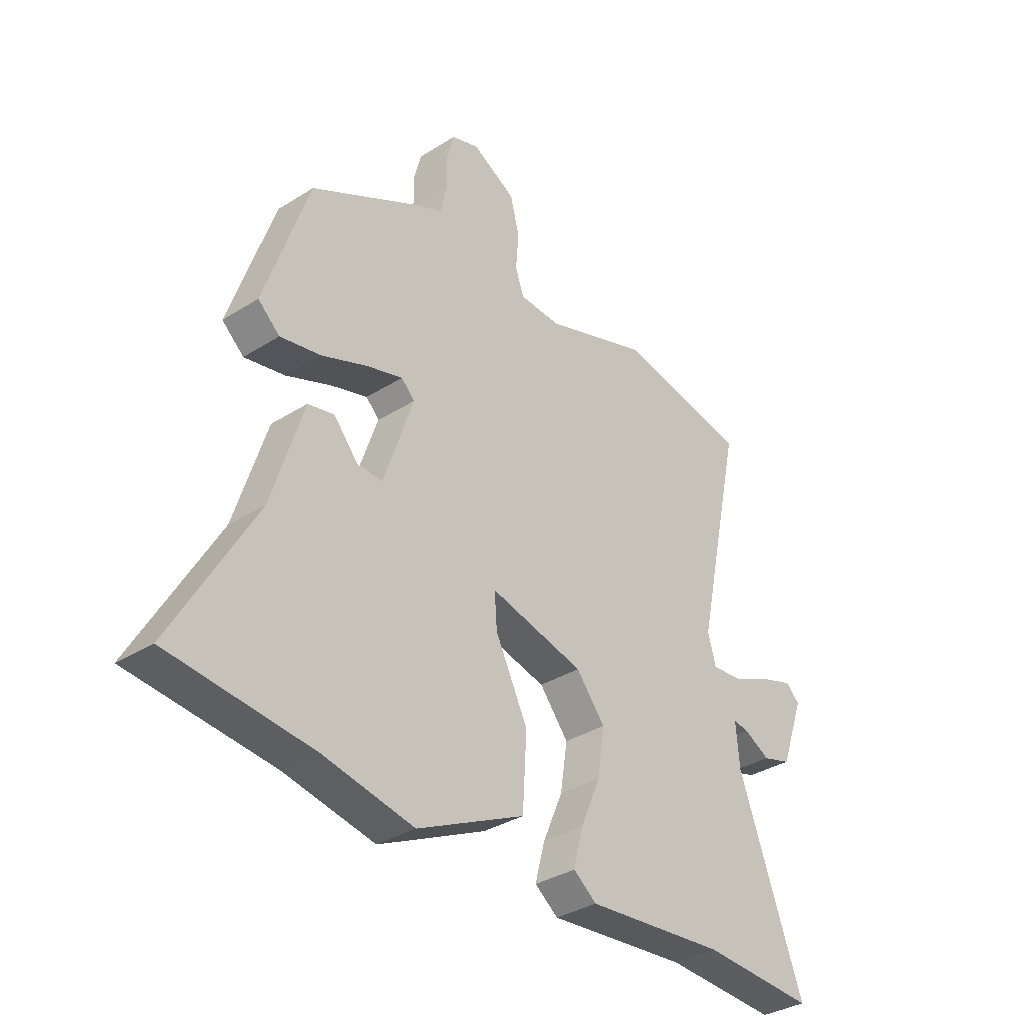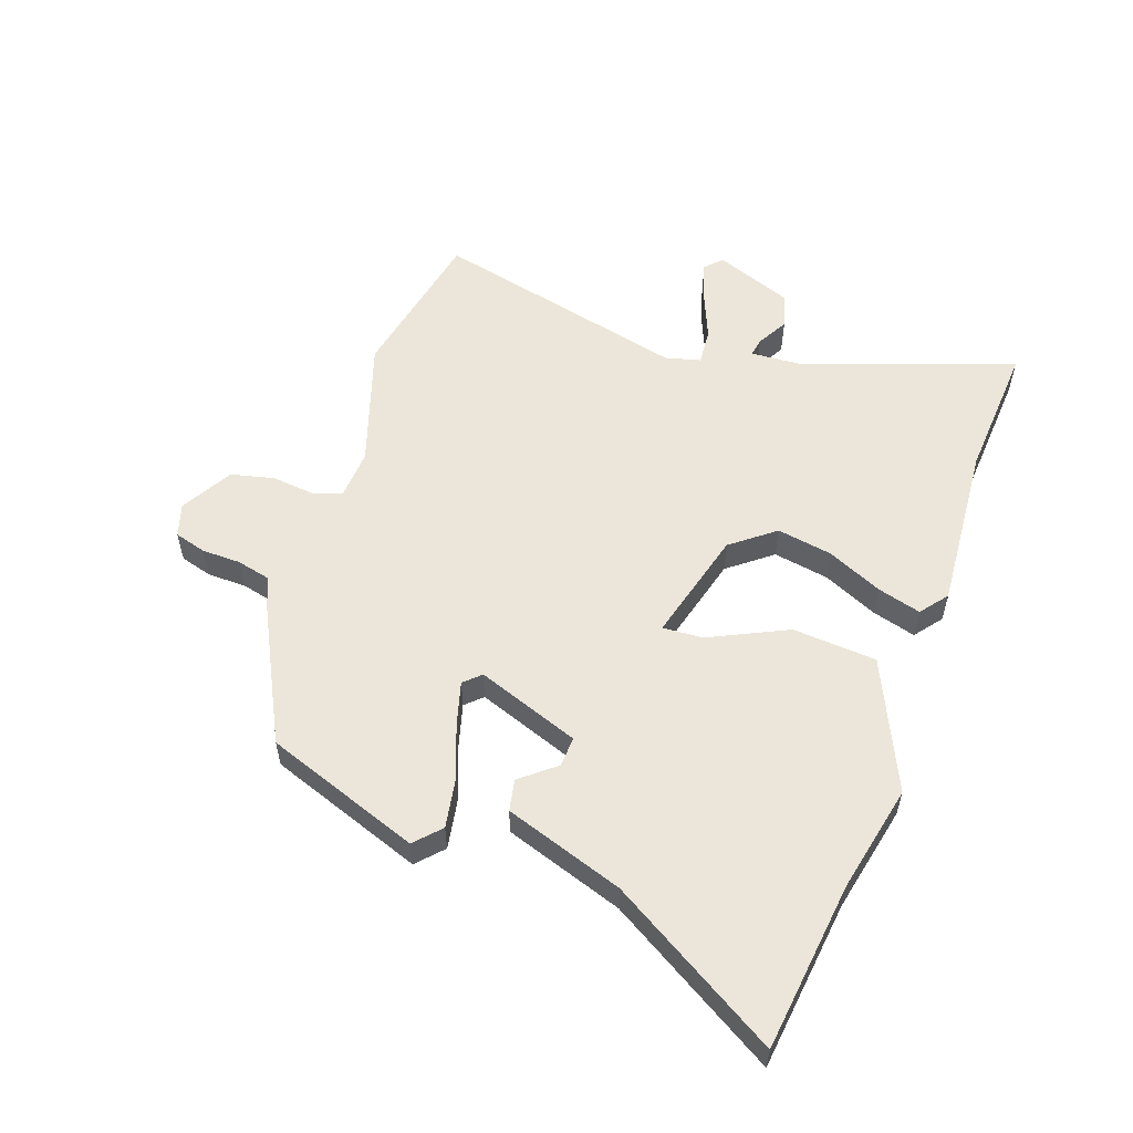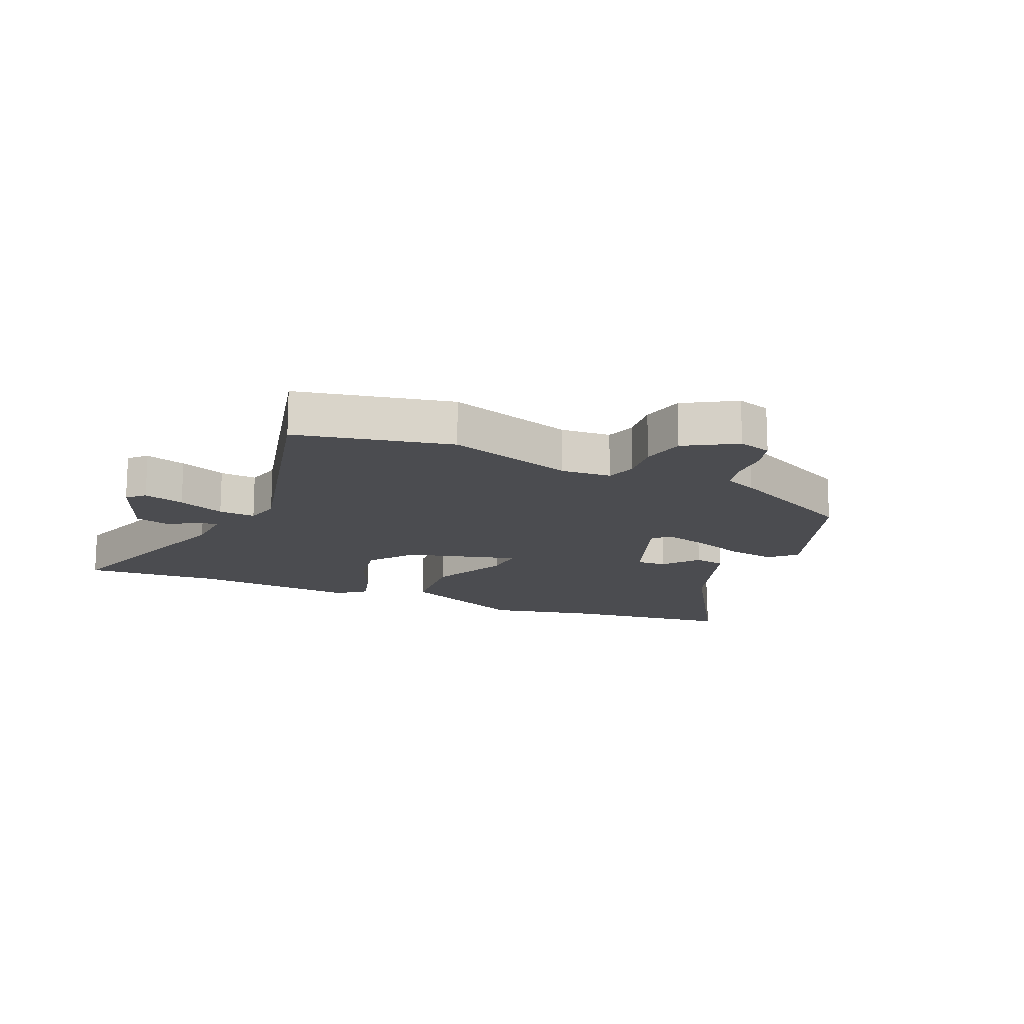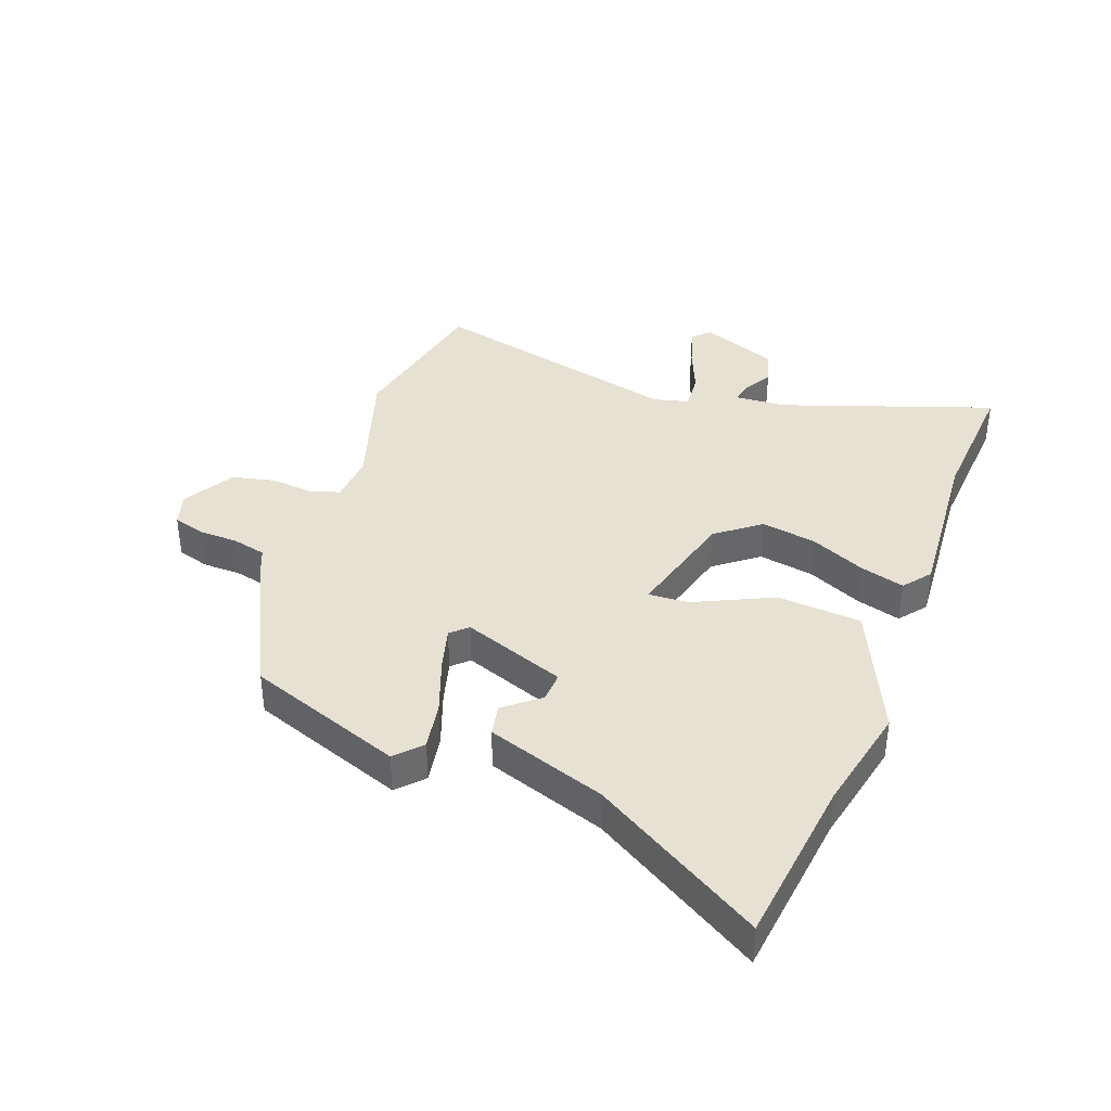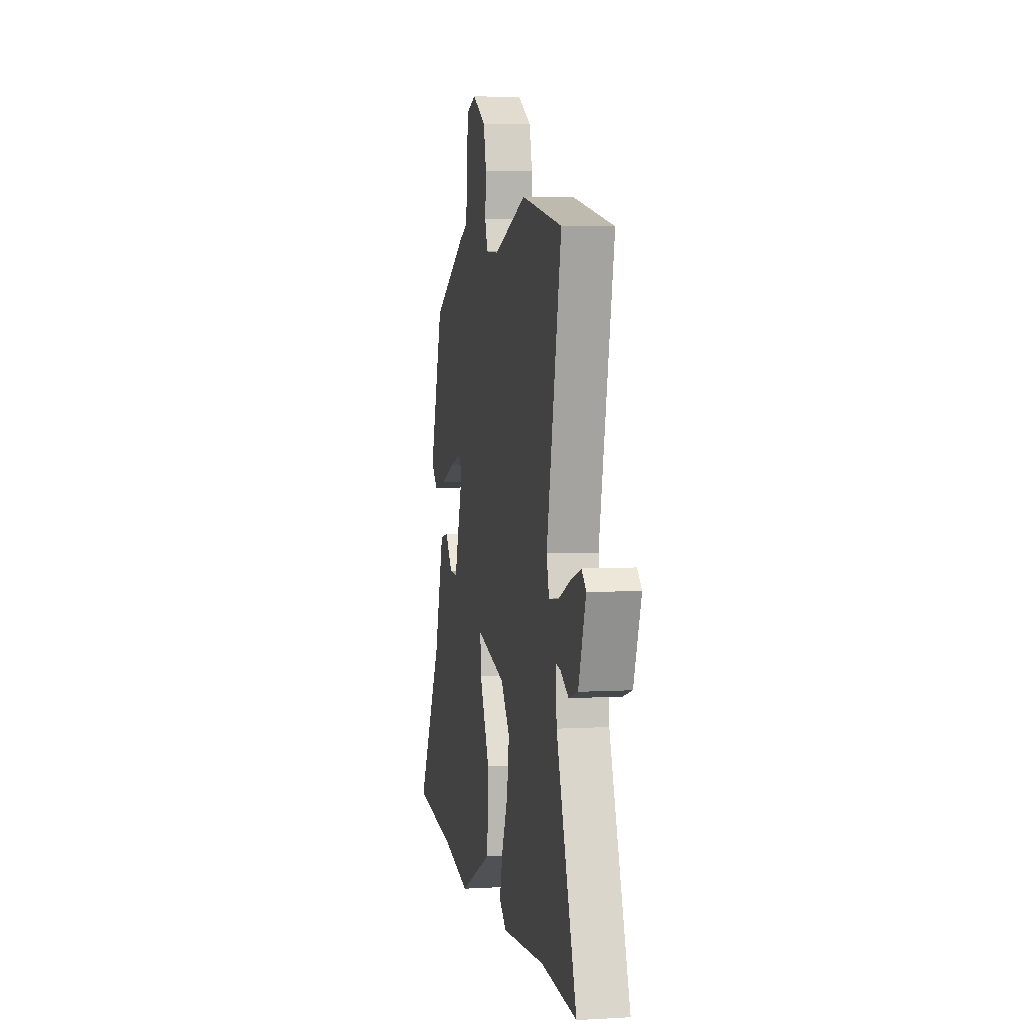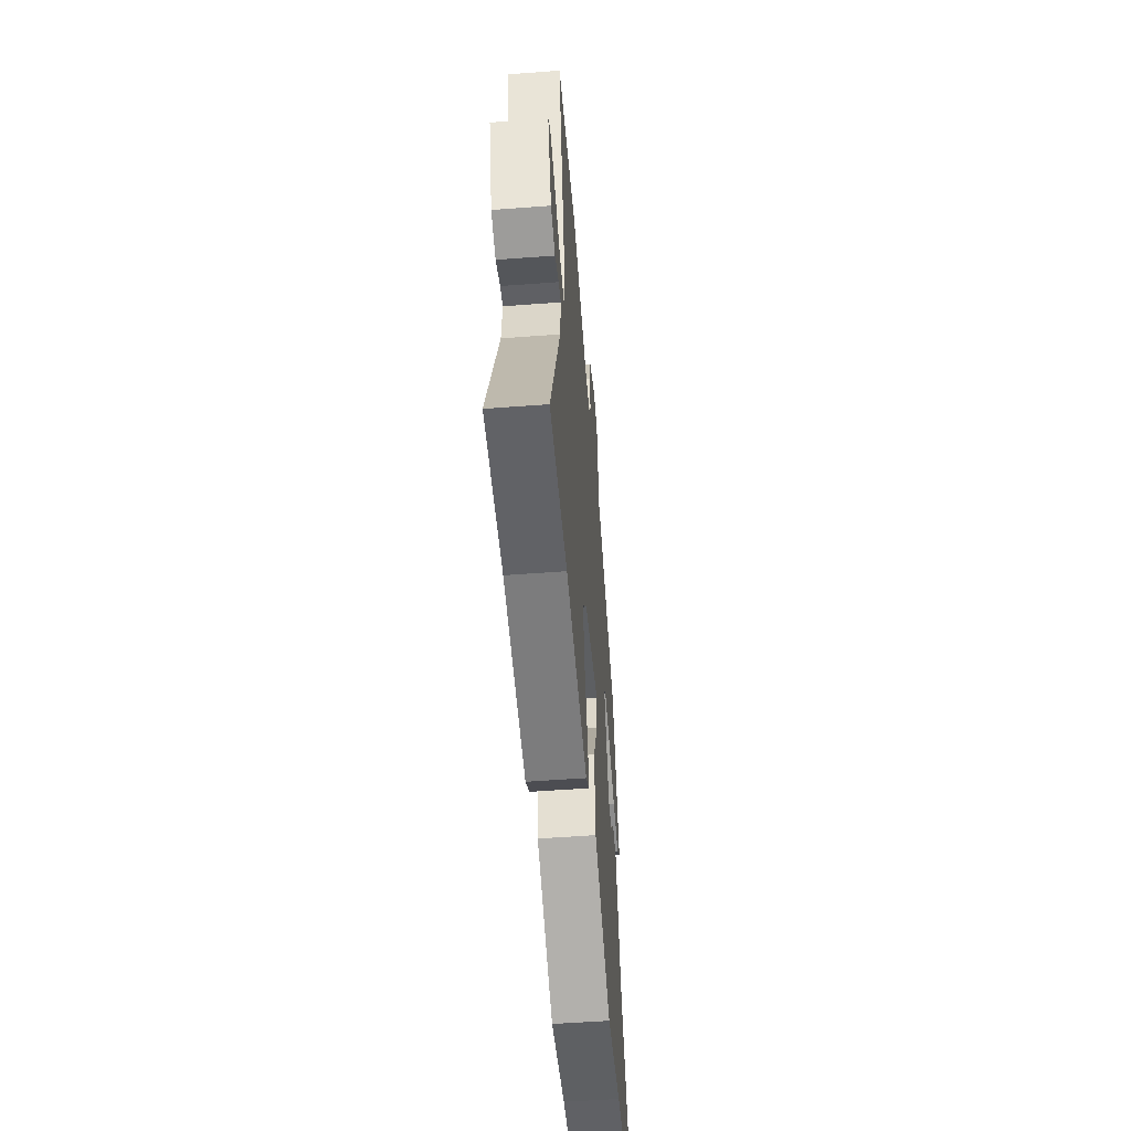
<metadata>
{"format":"obj","ext":"obj","renderer":"f3d","projection":"perspective","resolution":1024,"background":"white","views":[{"elev":-34.3,"azim":130.5,"up":"+Z"},{"elev":56.3,"azim":110.3,"up":"+Y"},{"elev":-15.2,"azim":-22.2,"up":"+Y"},{"elev":38.8,"azim":111.4,"up":"+Y"},{"elev":4.7,"azim":-100.4,"up":"+Z"},{"elev":-53.7,"azim":-85.4,"up":"+Z"}]}
</metadata>
<code>
v -0.442 0.07 -0.497
v -0.667 0.07 -0.509
v -0.539 0.07 -0.16
v -0.532 0.07 -0.075
v -0.563 0.07 -0.08
v -0.615 0.07 -0.108
v -0.672 0.07 -0.091
v -0.719 0.07 0.039
v -0.691 0.07 0.065
v -0.624 0.07 0.043
v -0.548 0.07 0.01
v -0.487 0.07 0.004
v -0.471 0.07 0.062
v -0.564 0.07 0.488
v -0.305 0.07 0.537
v -0.096 0.07 0.466
v -0.013 0.07 0.47
v 0.004 0.07 0.519
v -0.002 0.07 0.59
v 0.016 0.07 0.661
v 0.102 0.07 0.709
v 0.157 0.07 0.691
v 0.171 0.07 0.638
v 0.171 0.07 0.573
v 0.183 0.07 0.517
v 0.236 0.07 0.494
v 0.455 0.07 0.379
v 0.543 0.07 0.119
v 0.5 0.07 0.08
v 0.42 0.07 0.095
v 0.329 0.07 0.13
v 0.257 0.07 0.151
v 0.231 0.07 0.124
v 0.29 0.07 -0.048
v 0.34 0.07 -0.046
v 0.388 0.07 0.011
v 0.44 0.07 0
v 0.503 0.07 -0.199
v 0.665 0.07 -0.482
v 0.383 0.07 -0.512
v 0.204 0.07 -0.548
v -0.009 0.07 -0.447
v -0.017 0.07 -0.307
v 0.047 0.07 -0.178
v 0.052 0.07 -0.111
v -0.135 0.07 -0.158
v -0.192 0.07 -0.229
v -0.178 0.07 -0.321
v -0.138 0.07 -0.414
v -0.119 0.07 -0.487
v -0.165 0.07 -0.522
v -0.442 0 -0.497
v -0.667 0 -0.509
v -0.539 0 -0.16
v -0.532 0 -0.075
v -0.563 0 -0.08
v -0.615 0 -0.108
v -0.672 0 -0.091
v -0.719 0 0.039
v -0.691 0 0.065
v -0.624 0 0.043
v -0.548 0 0.01
v -0.487 0 0.004
v -0.471 0 0.062
v -0.564 0 0.488
v -0.305 0 0.537
v -0.096 0 0.466
v -0.013 0 0.47
v 0.004 0 0.519
v -0.002 0 0.59
v 0.016 0 0.661
v 0.102 0 0.709
v 0.157 0 0.691
v 0.171 0 0.638
v 0.171 0 0.573
v 0.183 0 0.517
v 0.236 0 0.494
v 0.455 0 0.379
v 0.543 0 0.119
v 0.5 0 0.08
v 0.42 0 0.095
v 0.329 0 0.13
v 0.257 0 0.151
v 0.231 0 0.124
v 0.29 0 -0.048
v 0.34 0 -0.046
v 0.388 0 0.011
v 0.44 0 0
v 0.503 0 -0.199
v 0.665 0 -0.482
v 0.383 0 -0.512
v 0.204 0 -0.548
v -0.009 0 -0.447
v -0.017 0 -0.307
v 0.047 0 -0.178
v 0.052 0 -0.111
v -0.135 0 -0.158
v -0.192 0 -0.229
v -0.178 0 -0.321
v -0.138 0 -0.414
v -0.119 0 -0.487
v -0.165 0 -0.522
f 50 51 1
f 49 50 1
f 48 49 1
f 1 2 3
f 48 1 3
f 47 48 3
f 46 47 3 4
f 45 46 4
f 42 43 44
f 41 42 44
f 40 41 44
f 40 44 45
f 39 40 45
f 38 39 45
f 35 36 37 38
f 34 35 38 45
f 33 34 45 4
f 29 30 31
f 28 29 31
f 27 28 31
f 26 27 31
f 25 26 31
f 25 31 32
f 33 4 5
f 32 33 5
f 25 32 5
f 24 25 5
f 22 23 24
f 21 22 24
f 20 21 24
f 19 20 24
f 18 19 24
f 13 14 15 16
f 12 13 16 17
f 9 10 11
f 8 9 11
f 7 8 11
f 6 7 11
f 5 6 11
f 5 11 12
f 24 5 12 17
f 17 18 24
f 52 102 101
f 52 101 100
f 52 100 99
f 54 53 52
f 54 52 99
f 54 99 98
f 55 54 98 97
f 55 97 96
f 95 94 93
f 95 93 92
f 95 92 91
f 96 95 91
f 96 91 90
f 96 90 89
f 89 88 87 86
f 96 89 86 85
f 55 96 85 84
f 82 81 80
f 82 80 79
f 82 79 78
f 82 78 77
f 82 77 76
f 83 82 76
f 56 55 84
f 56 84 83
f 56 83 76
f 56 76 75
f 75 74 73
f 75 73 72
f 75 72 71
f 75 71 70
f 75 70 69
f 67 66 65 64
f 68 67 64 63
f 62 61 60
f 62 60 59
f 62 59 58
f 62 58 57
f 62 57 56
f 63 62 56
f 68 63 56 75
f 75 69 68
f 1 52 53 2
f 2 53 54 3
f 3 54 55 4
f 4 55 56 5
f 5 56 57 6
f 6 57 58 7
f 7 58 59 8
f 8 59 60 9
f 9 60 61 10
f 10 61 62 11
f 11 62 63 12
f 12 63 64 13
f 13 64 65 14
f 14 65 66 15
f 15 66 67 16
f 16 67 68 17
f 17 68 69 18
f 18 69 70 19
f 19 70 71 20
f 20 71 72 21
f 21 72 73 22
f 22 73 74 23
f 23 74 75 24
f 24 75 76 25
f 25 76 77 26
f 26 77 78 27
f 27 78 79 28
f 28 79 80 29
f 29 80 81 30
f 30 81 82 31
f 31 82 83 32
f 32 83 84 33
f 33 84 85 34
f 34 85 86 35
f 35 86 87 36
f 36 87 88 37
f 37 88 89 38
f 38 89 90 39
f 39 90 91 40
f 40 91 92 41
f 41 92 93 42
f 42 93 94 43
f 43 94 95 44
f 44 95 96 45
f 45 96 97 46
f 46 97 98 47
f 47 98 99 48
f 48 99 100 49
f 49 100 101 50
f 50 101 102 51
f 51 102 52 1

</code>
